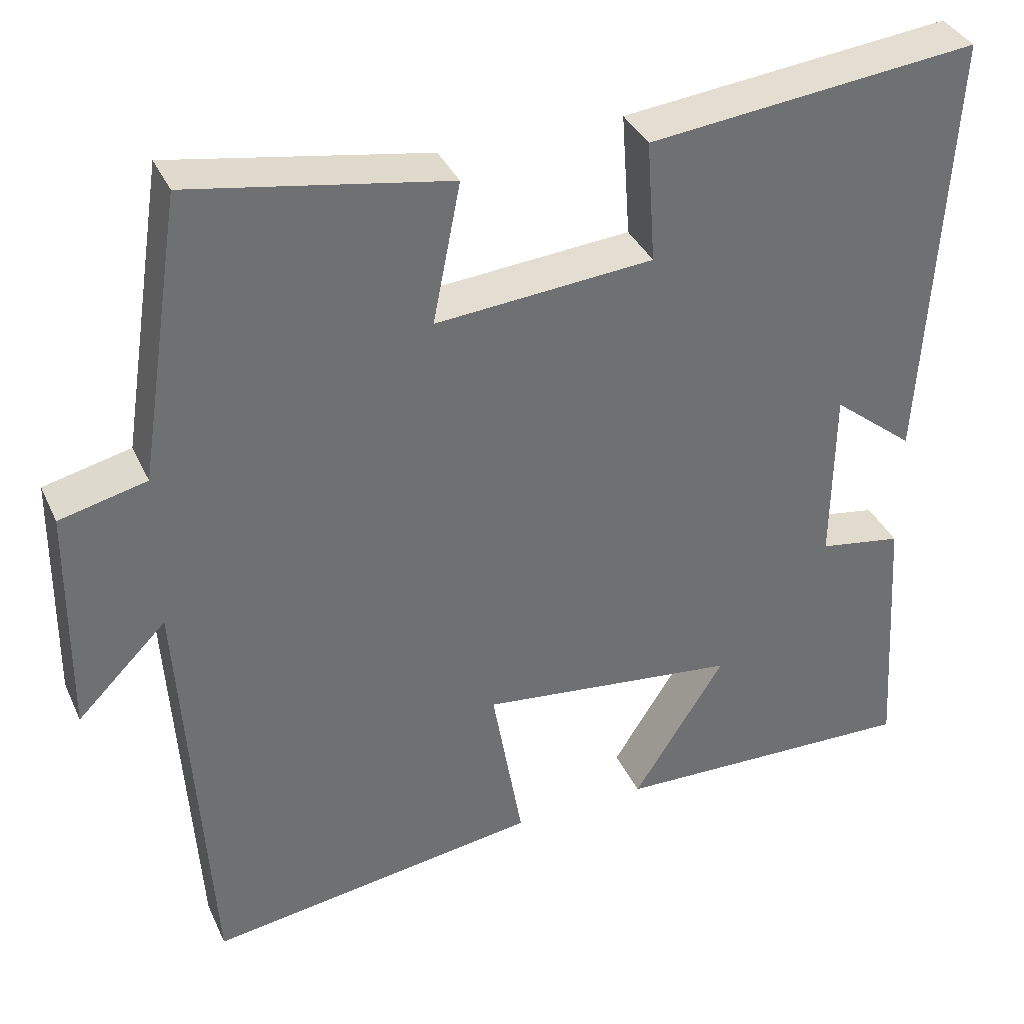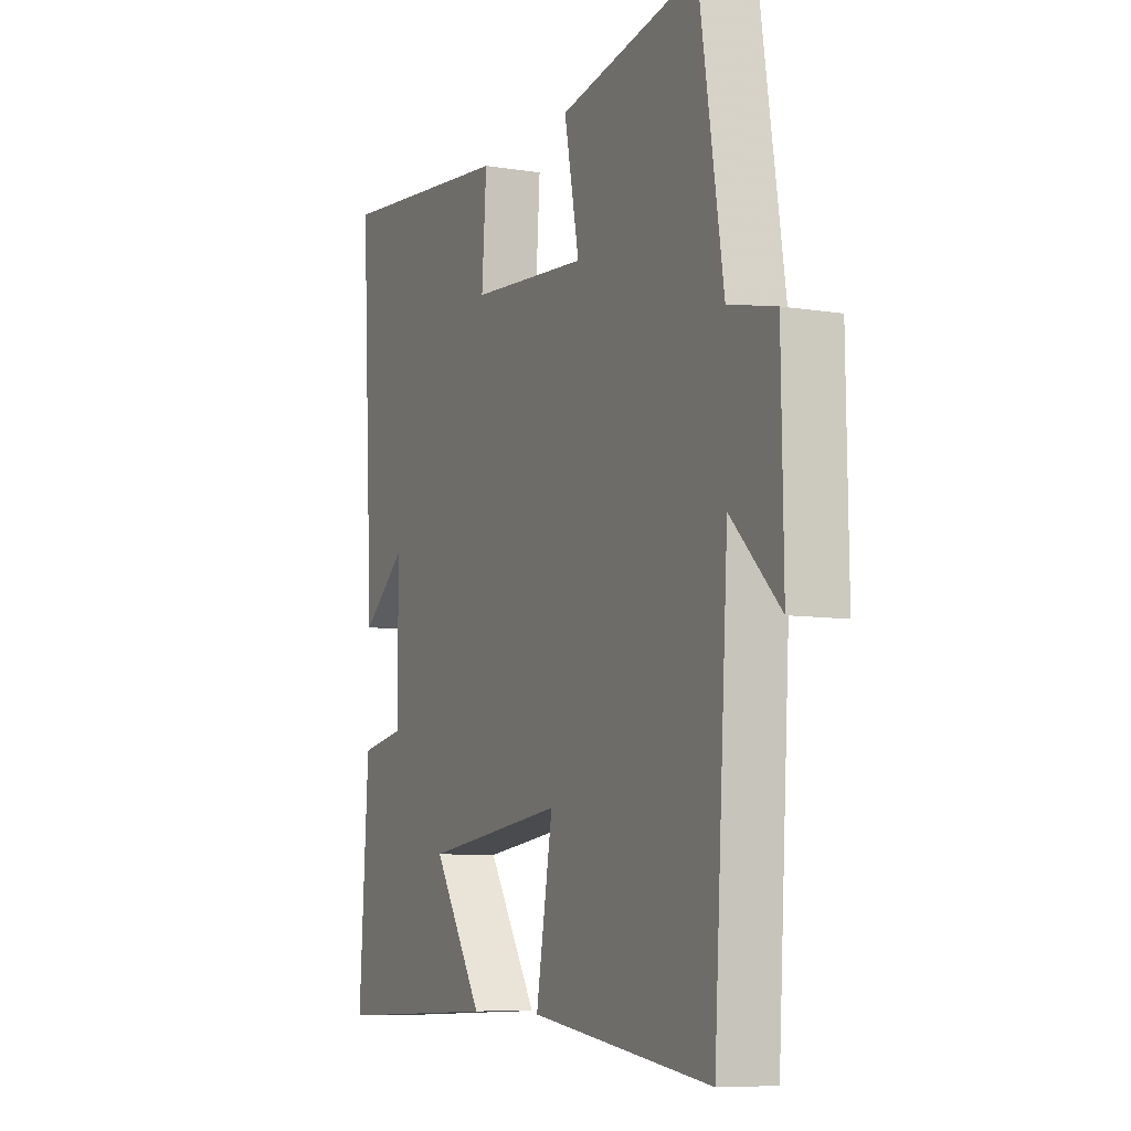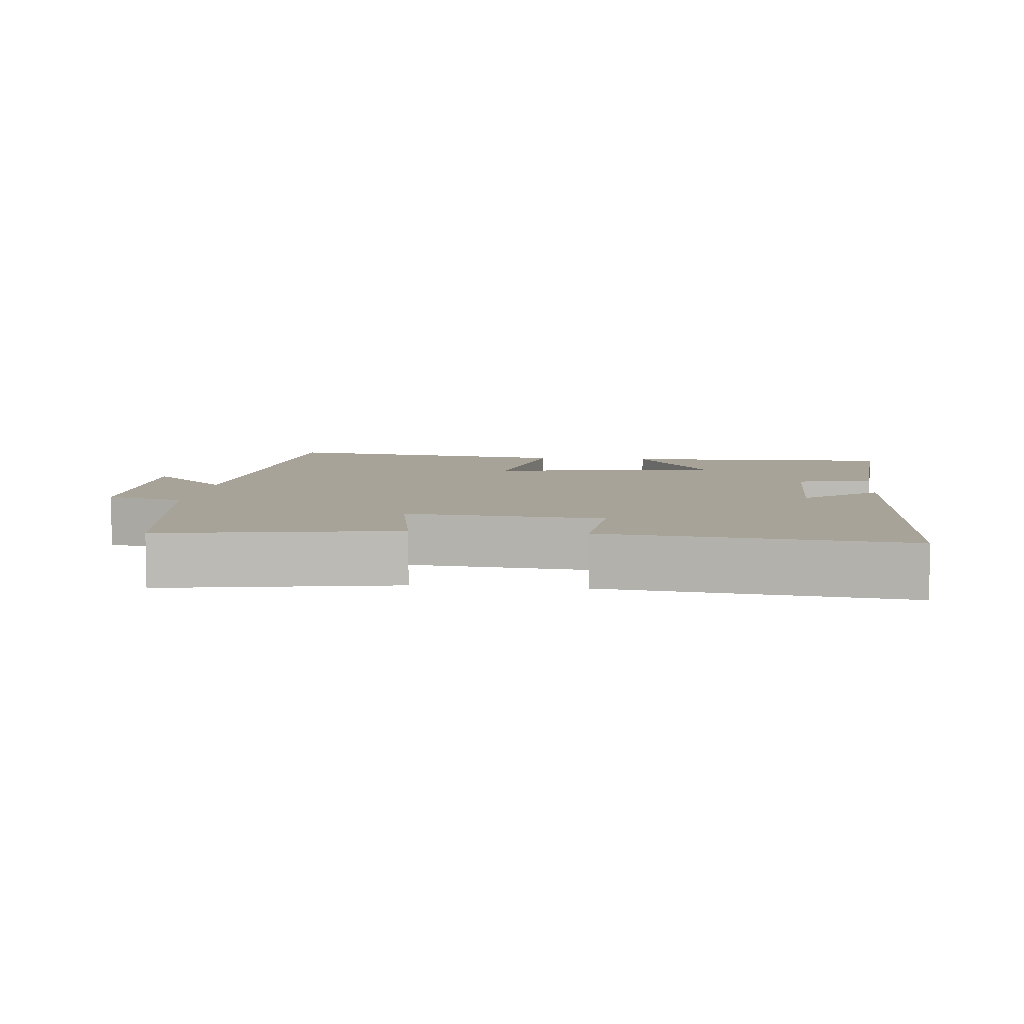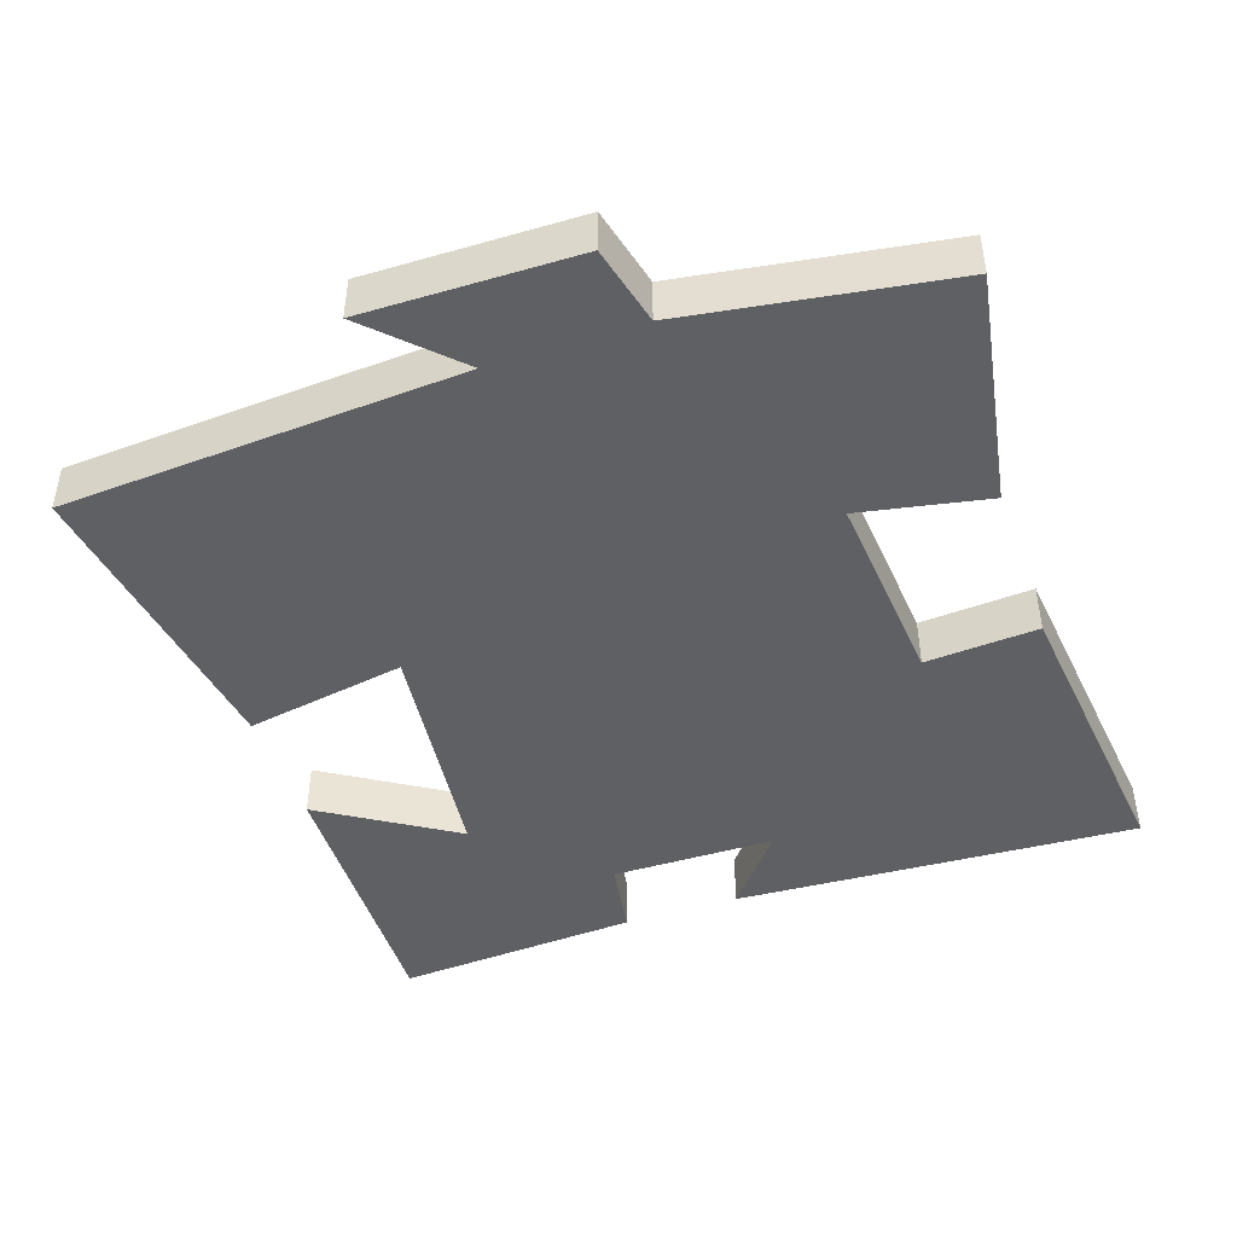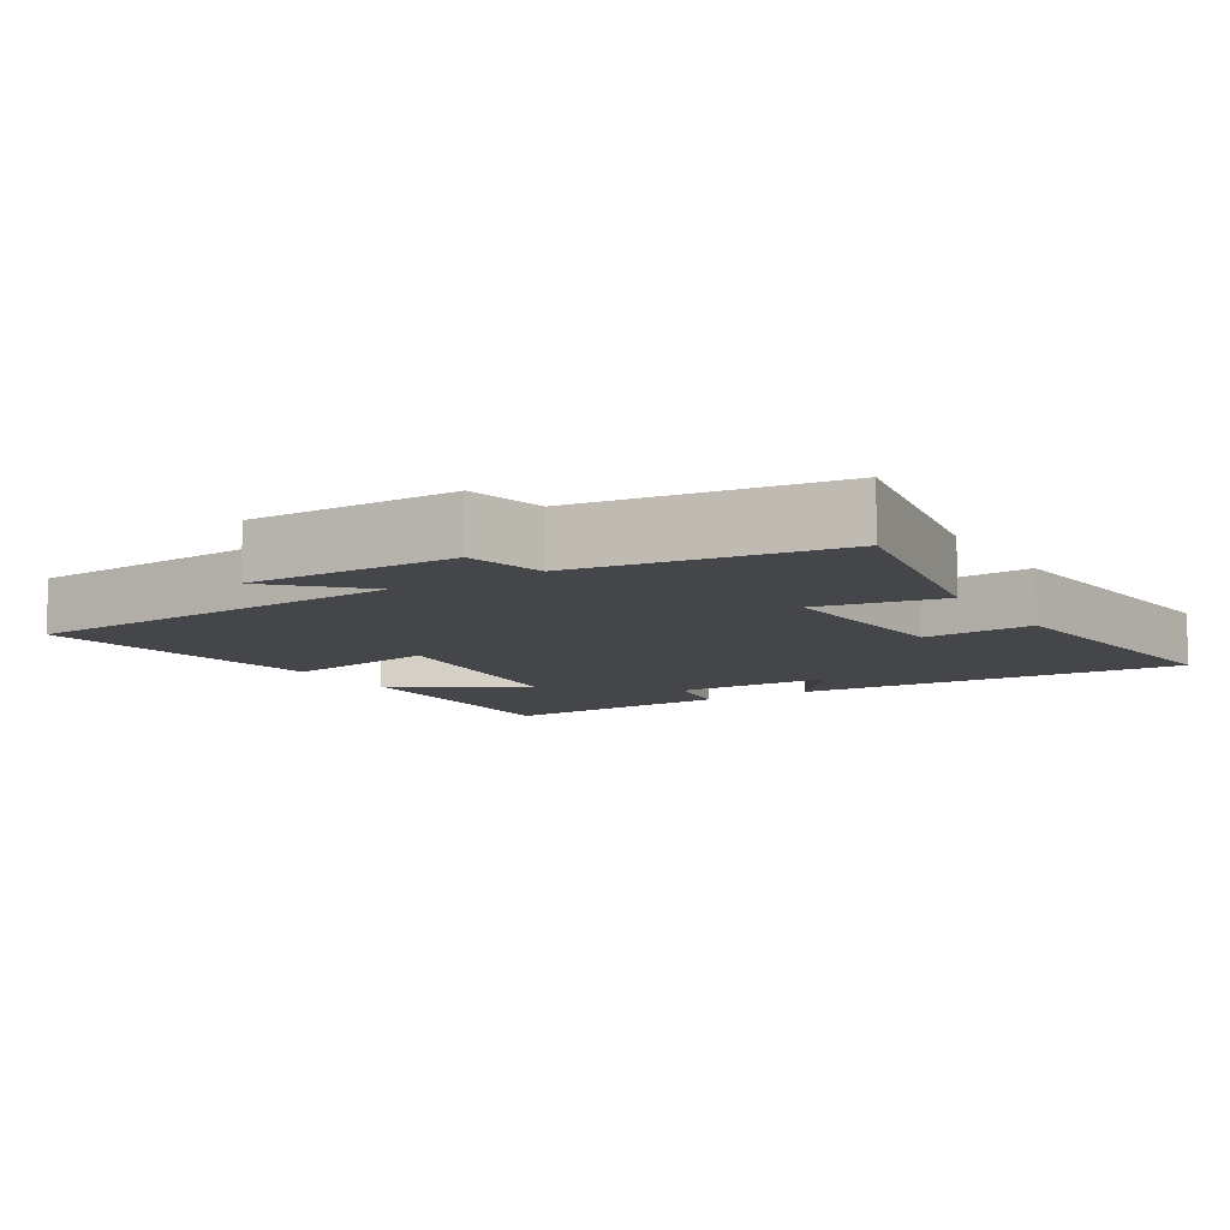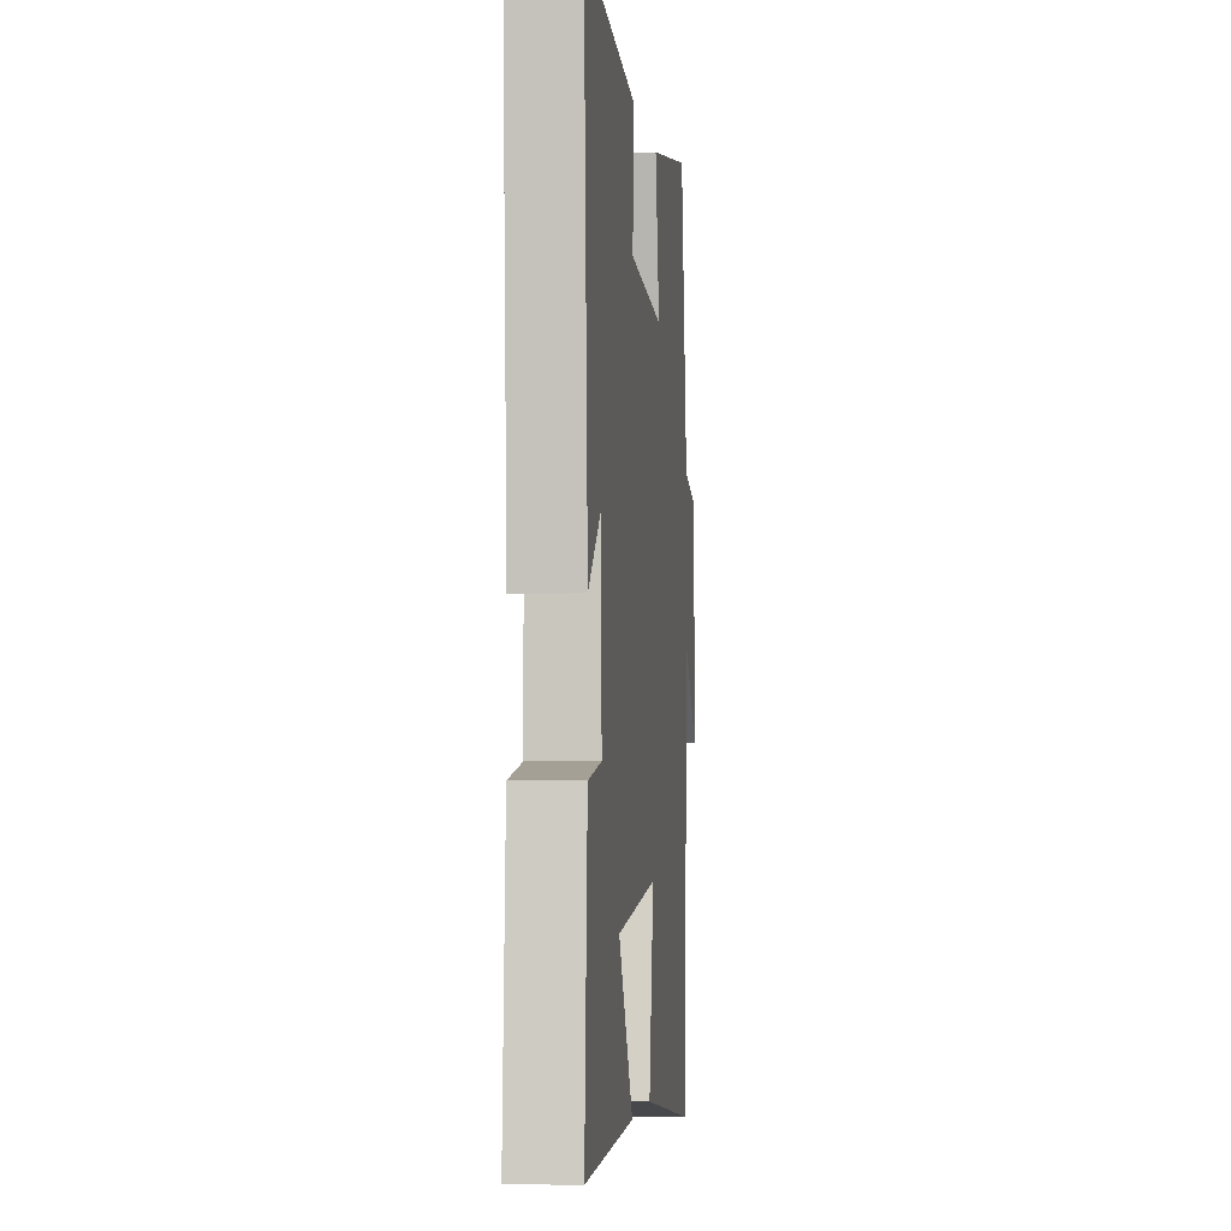
<metadata>
{"format":"obj","ext":"obj","renderer":"f3d","projection":"perspective","resolution":1024,"background":"white","views":[{"elev":36.5,"azim":-22.5,"up":"+Z"},{"elev":-8.0,"azim":-114.3,"up":"+Z"},{"elev":6.9,"azim":6.4,"up":"+Y"},{"elev":-44.9,"azim":-71.0,"up":"+Y"},{"elev":-9.4,"azim":-58.1,"up":"+Y"},{"elev":-3.5,"azim":96.2,"up":"+Z"}]}
</metadata>
<code>
v 0.531 0.07 0.544
v 0.5 0.07 -0.015
v 0.396 0.07 0.069
v 0.394 0.07 -0.157
v 0.5 0.07 -0.175
v 0.522 0.07 -0.513
v 0.131 0.07 -0.5
v 0.248 0.07 -0.316
v -0.082 0.07 -0.276
v -0.043 0.07 -0.5
v -0.466 0.07 -0.56
v -0.5 0.07 -0.009
v -0.614 0.07 -0.123
v -0.61 0.07 0.171
v -0.5 0.07 0.197
v -0.444 0.07 0.558
v -0.118 0.07 0.5
v -0.153 0.07 0.322
v 0.123 0.07 0.344
v 0.112 0.07 0.5
v 0.531 0 0.544
v 0.5 0 -0.015
v 0.396 0 0.069
v 0.394 0 -0.157
v 0.5 0 -0.175
v 0.522 0 -0.513
v 0.131 0 -0.5
v 0.248 0 -0.316
v -0.082 0 -0.276
v -0.043 0 -0.5
v -0.466 0 -0.56
v -0.5 0 -0.009
v -0.614 0 -0.123
v -0.61 0 0.171
v -0.5 0 0.197
v -0.444 0 0.558
v -0.118 0 0.5
v -0.153 0 0.322
v 0.123 0 0.344
v 0.112 0 0.5
f 19 20 1 2
f 15 16 17 18
f 15 18 19
f 12 13 14 15
f 9 10 11 12
f 8 9 12 15
f 5 6 7 8
f 4 5 8
f 3 4 8 15
f 19 2 3
f 3 15 19
f 22 21 40 39
f 38 37 36 35
f 39 38 35
f 35 34 33 32
f 32 31 30 29
f 35 32 29 28
f 28 27 26 25
f 28 25 24
f 35 28 24 23
f 23 22 39
f 39 35 23
f 1 21 22 2
f 2 22 23 3
f 3 23 24 4
f 4 24 25 5
f 5 25 26 6
f 6 26 27 7
f 7 27 28 8
f 8 28 29 9
f 9 29 30 10
f 10 30 31 11
f 11 31 32 12
f 12 32 33 13
f 13 33 34 14
f 14 34 35 15
f 15 35 36 16
f 16 36 37 17
f 17 37 38 18
f 18 38 39 19
f 19 39 40 20
f 20 40 21 1

</code>
